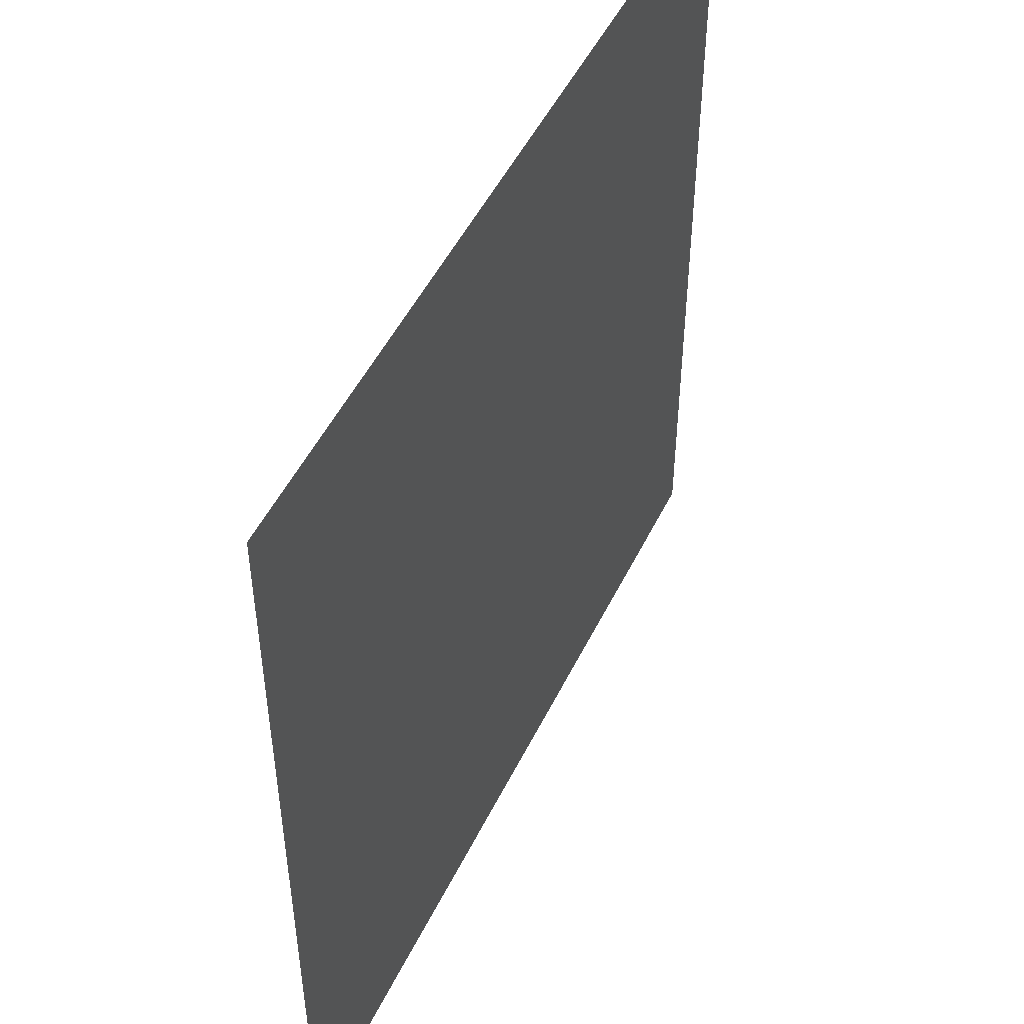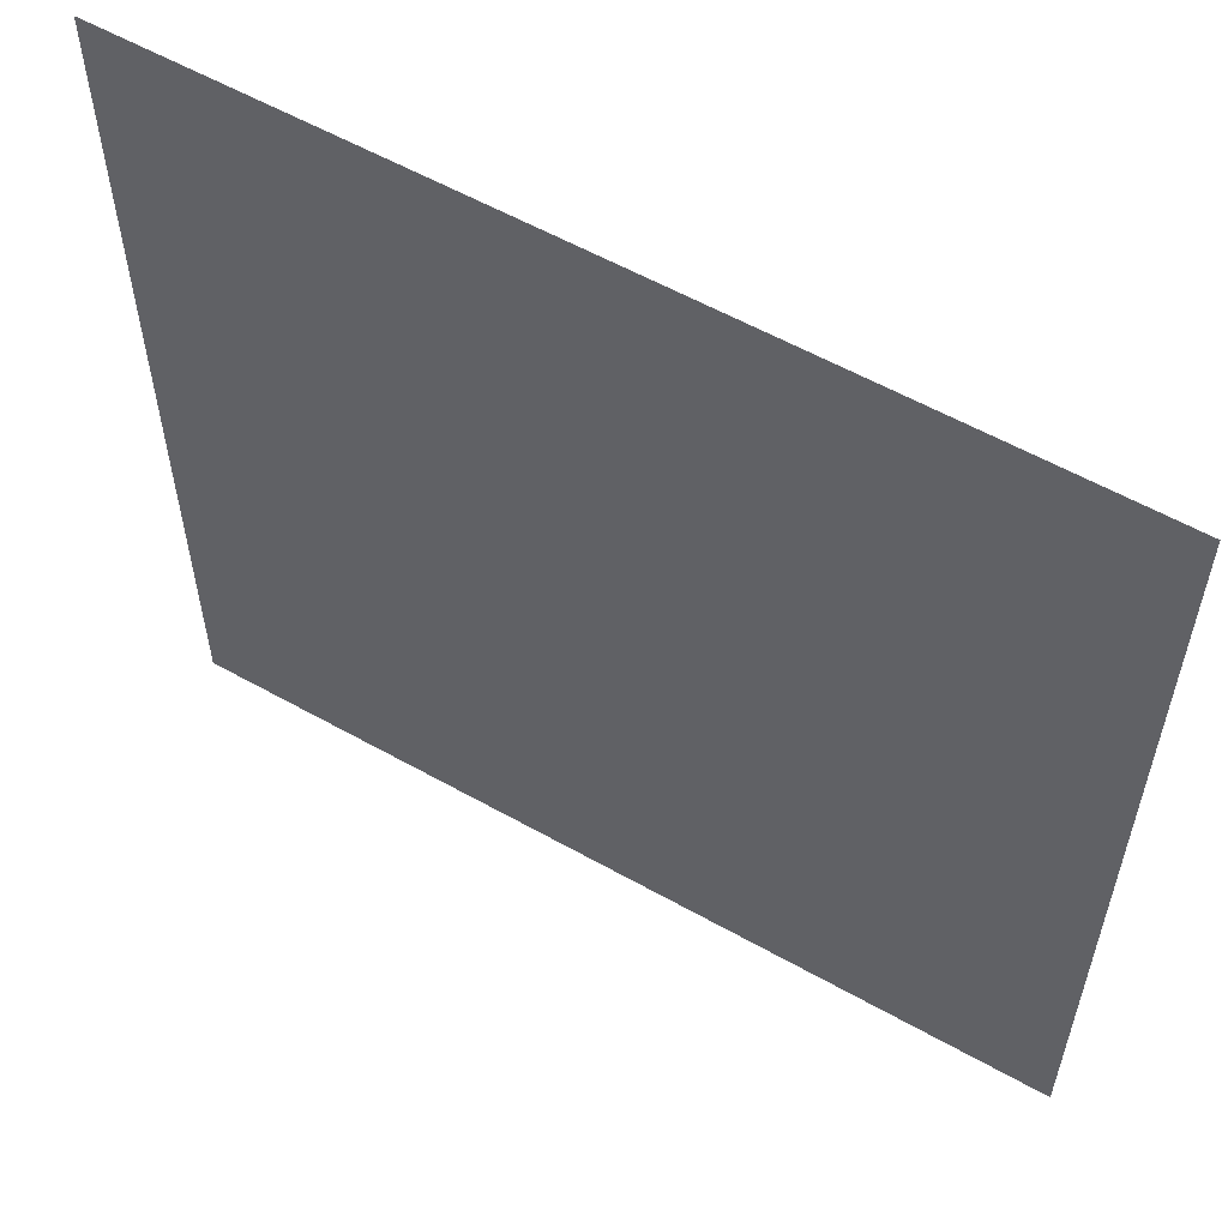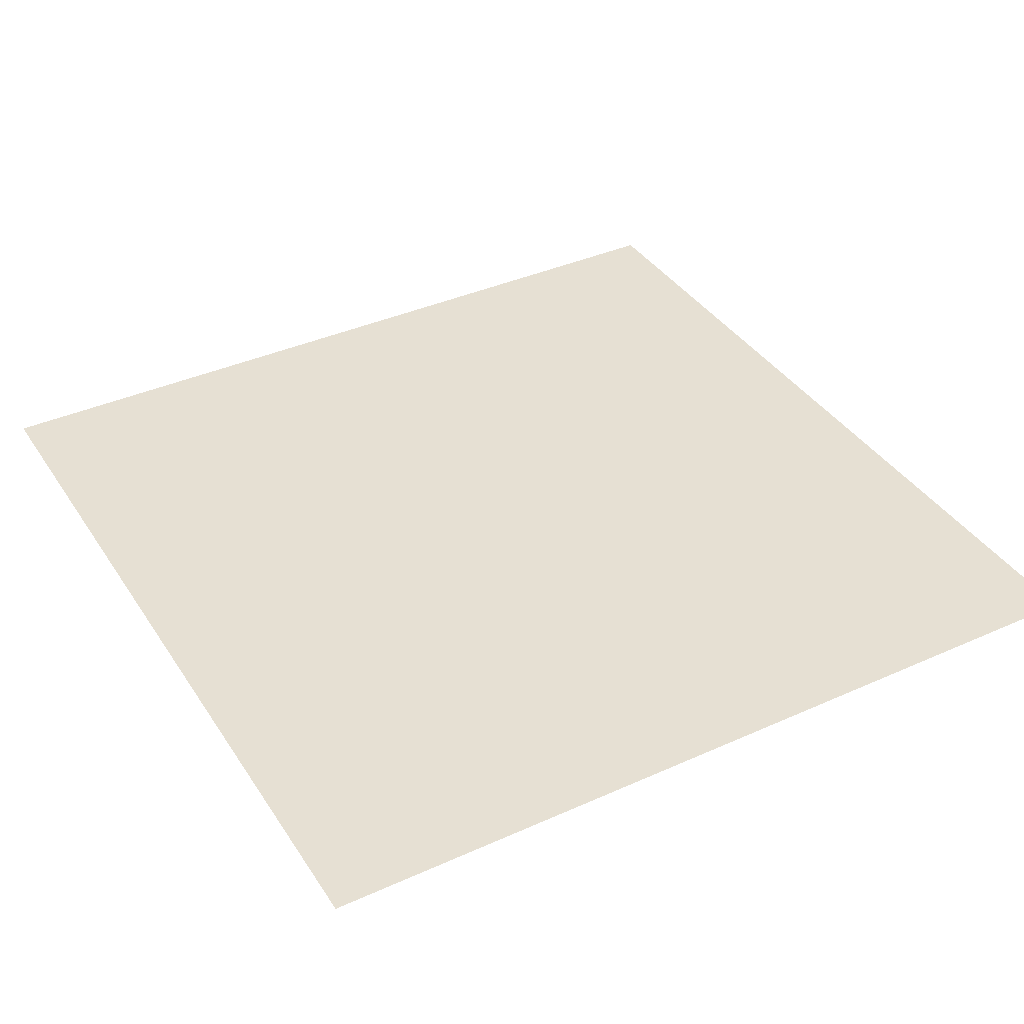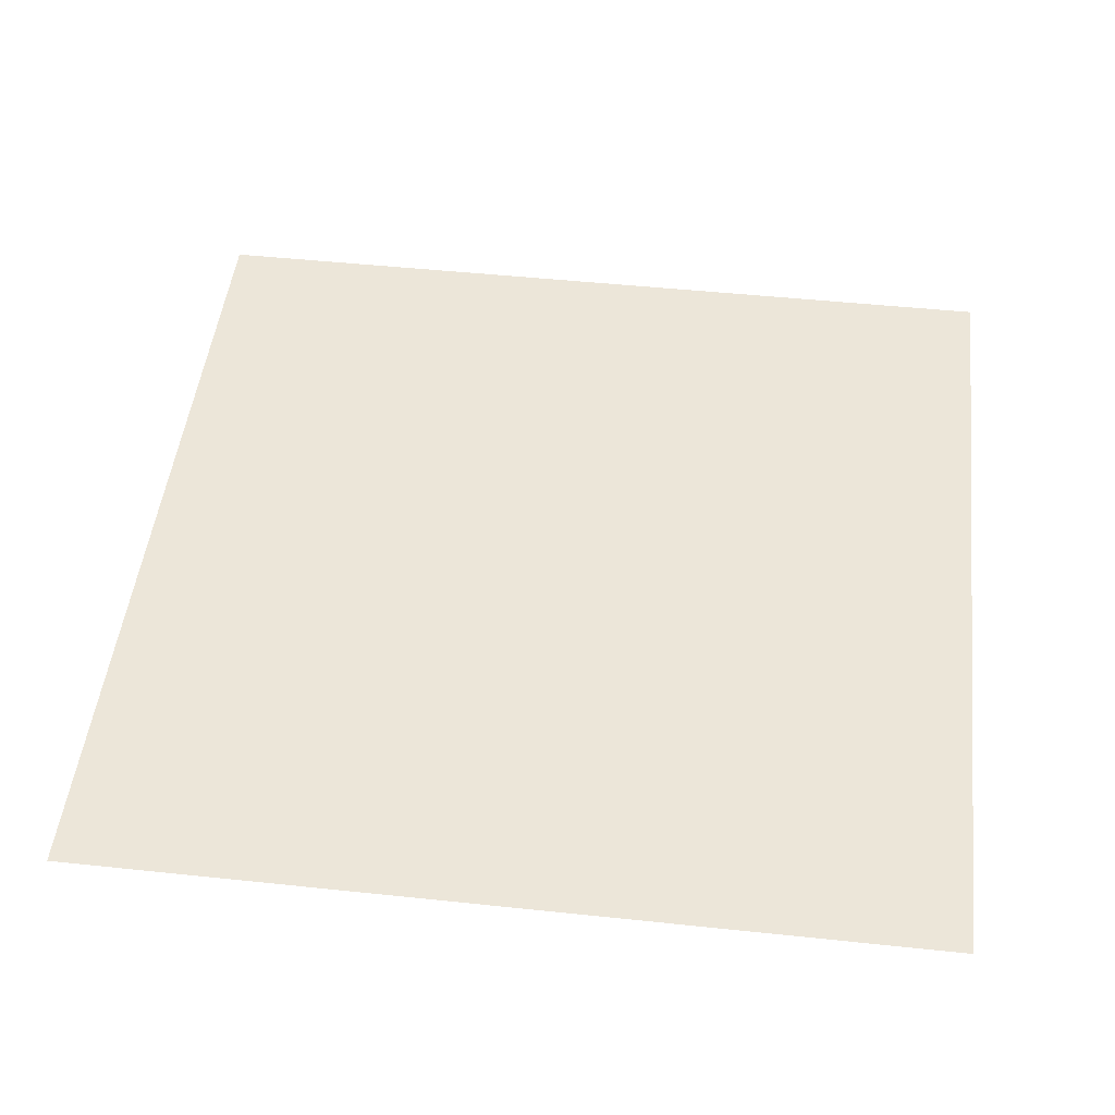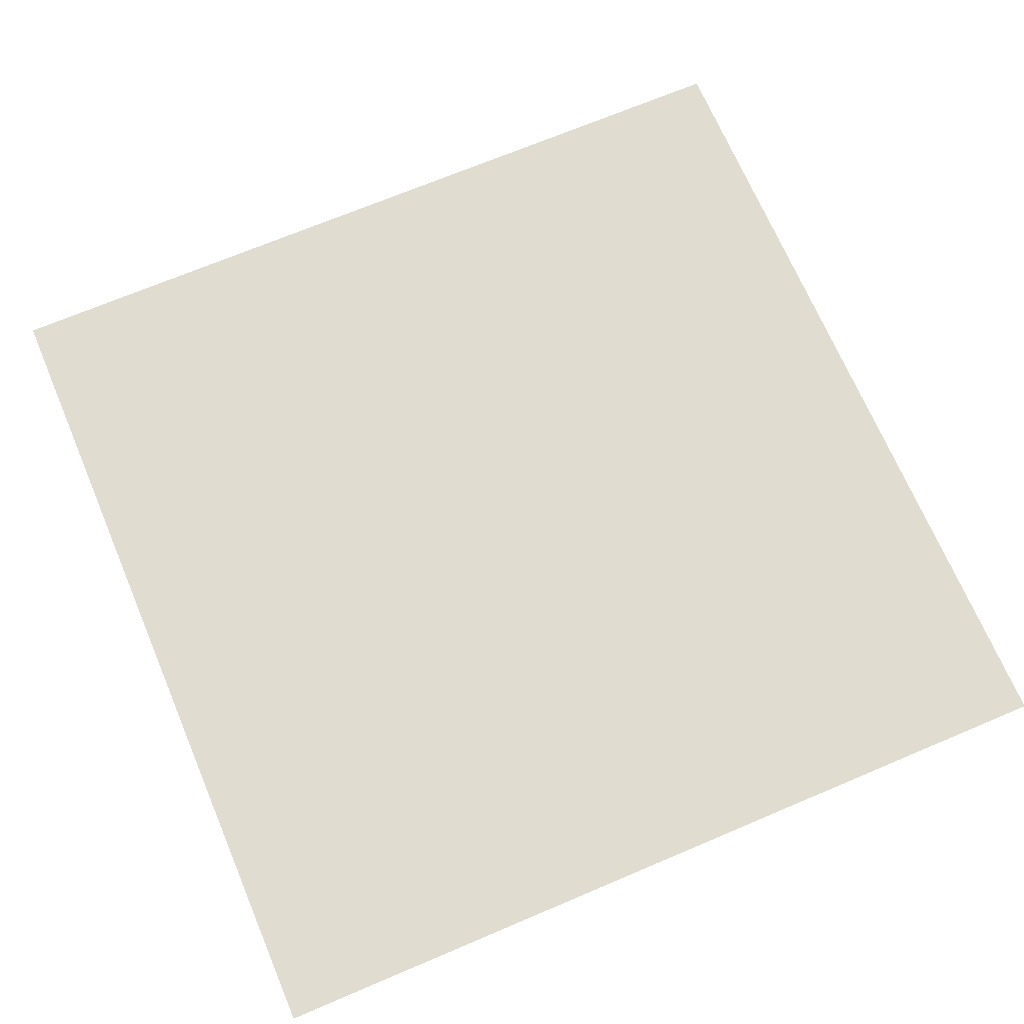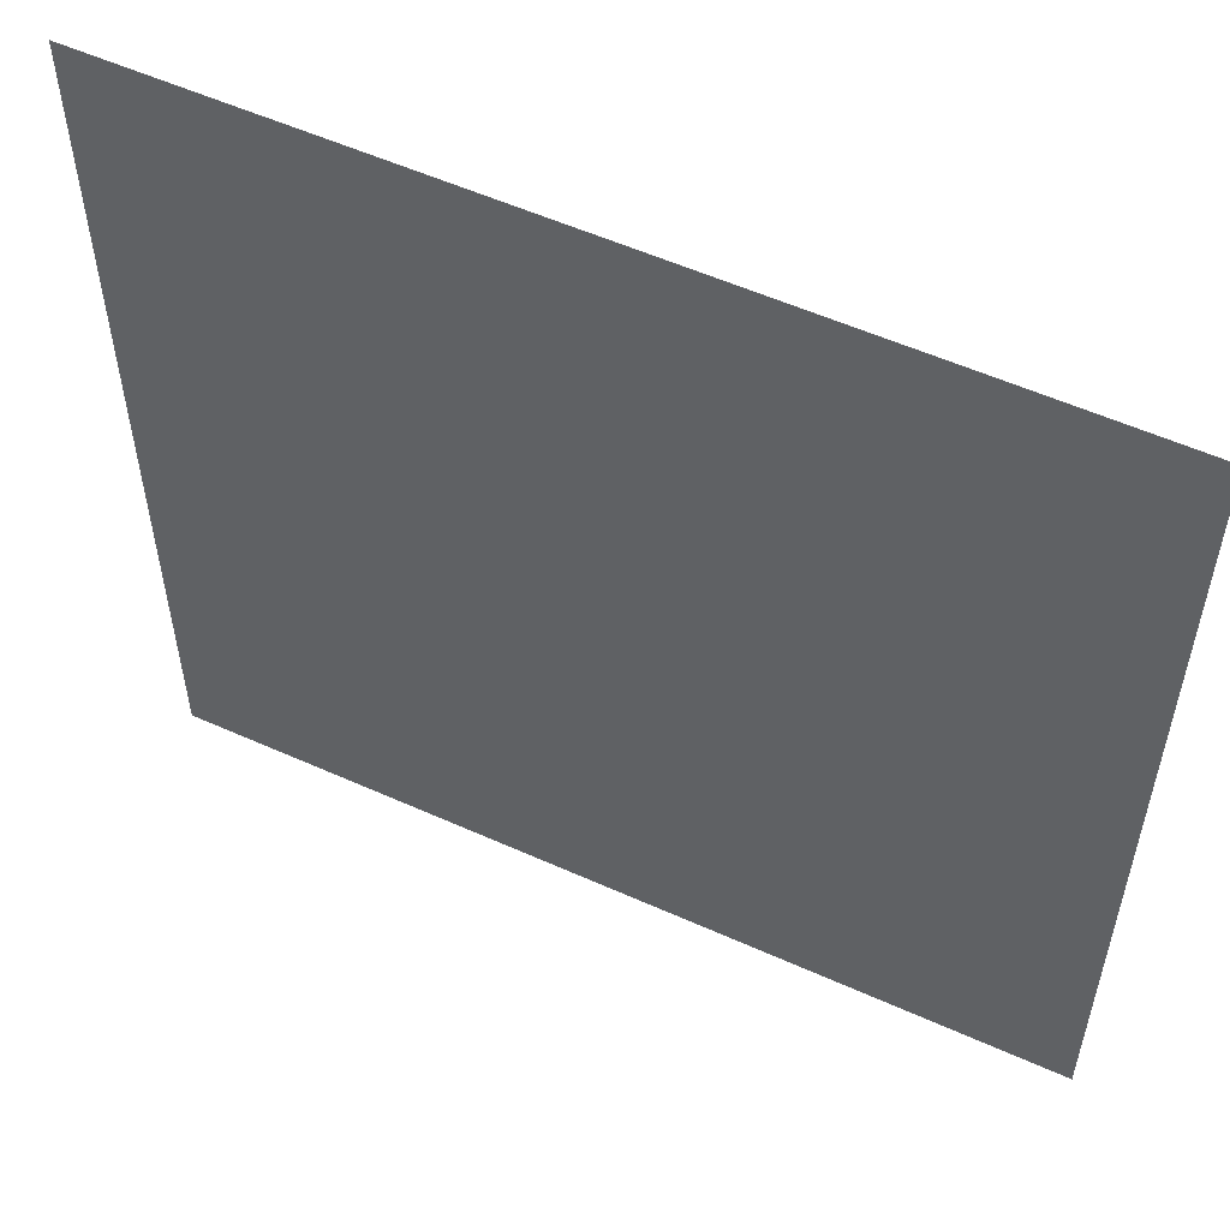
<metadata>
{"format":"obj","ext":"obj","renderer":"f3d","projection":"perspective","resolution":1024,"background":"white","views":[{"elev":50.0,"azim":-64.6,"up":"+Y"},{"elev":57.9,"azim":30.2,"up":"+Y"},{"elev":38.3,"azim":150.4,"up":"+Z"},{"elev":48.8,"azim":-83.3,"up":"+Z"},{"elev":69.6,"azim":-113.0,"up":"+Z"},{"elev":55.5,"azim":25.3,"up":"+Y"}]}
</metadata>
<code>
g Plane001
v -10.32 5.172 -1.27e-06
v 0.02457 5.172 -1.27e-06
v -10.32 -5.172 -1.27e-06
v 0.02457 -5.172 -1.27e-06
g Plane001_0
f 3 2 1
f 2 3 4

</code>
